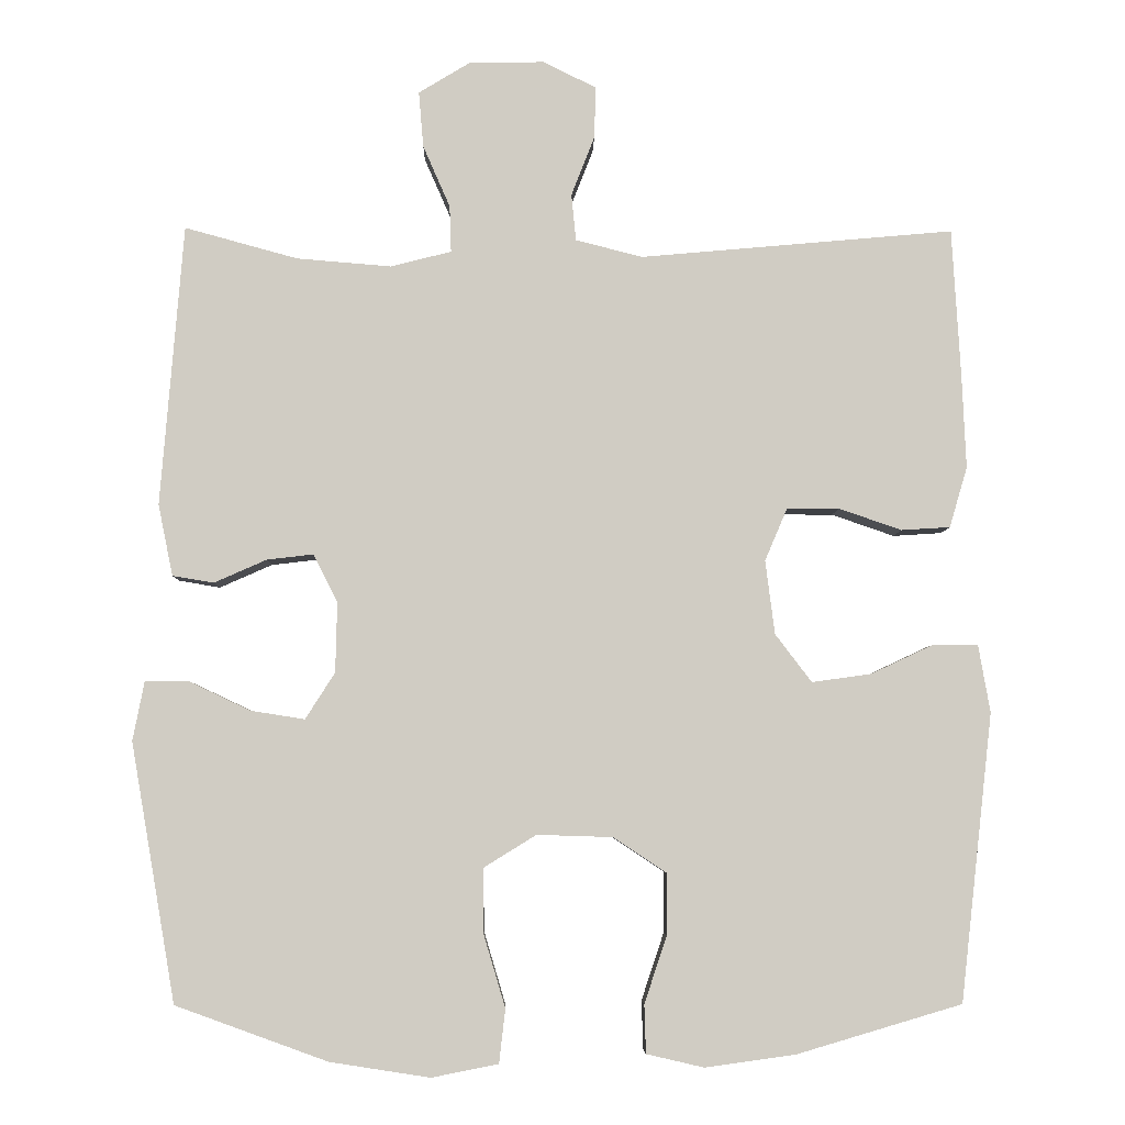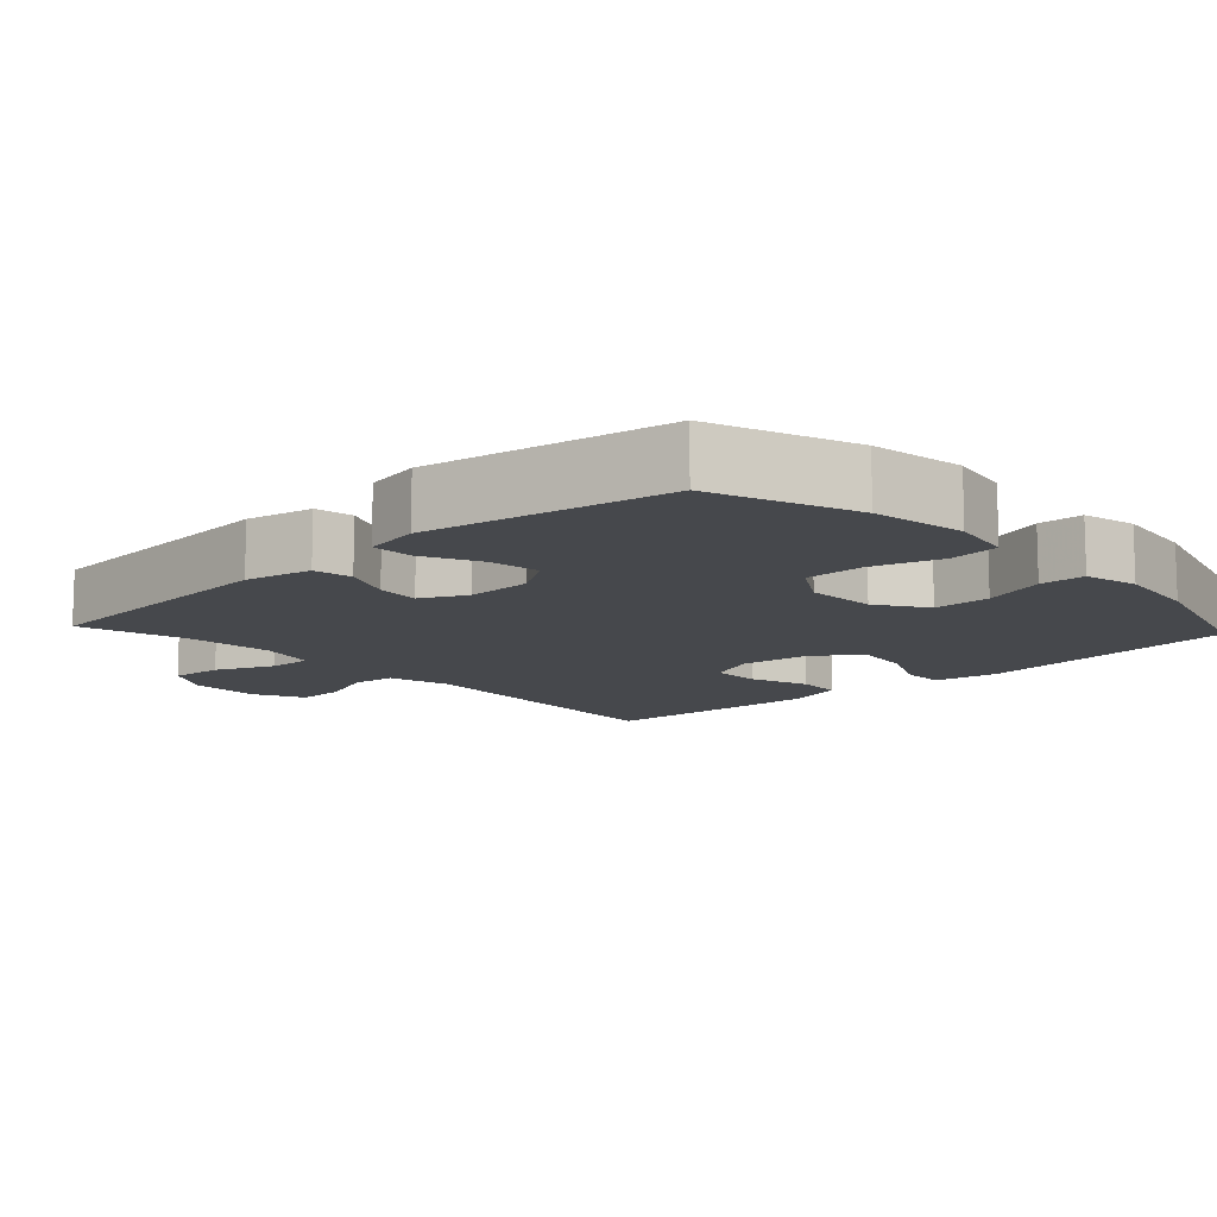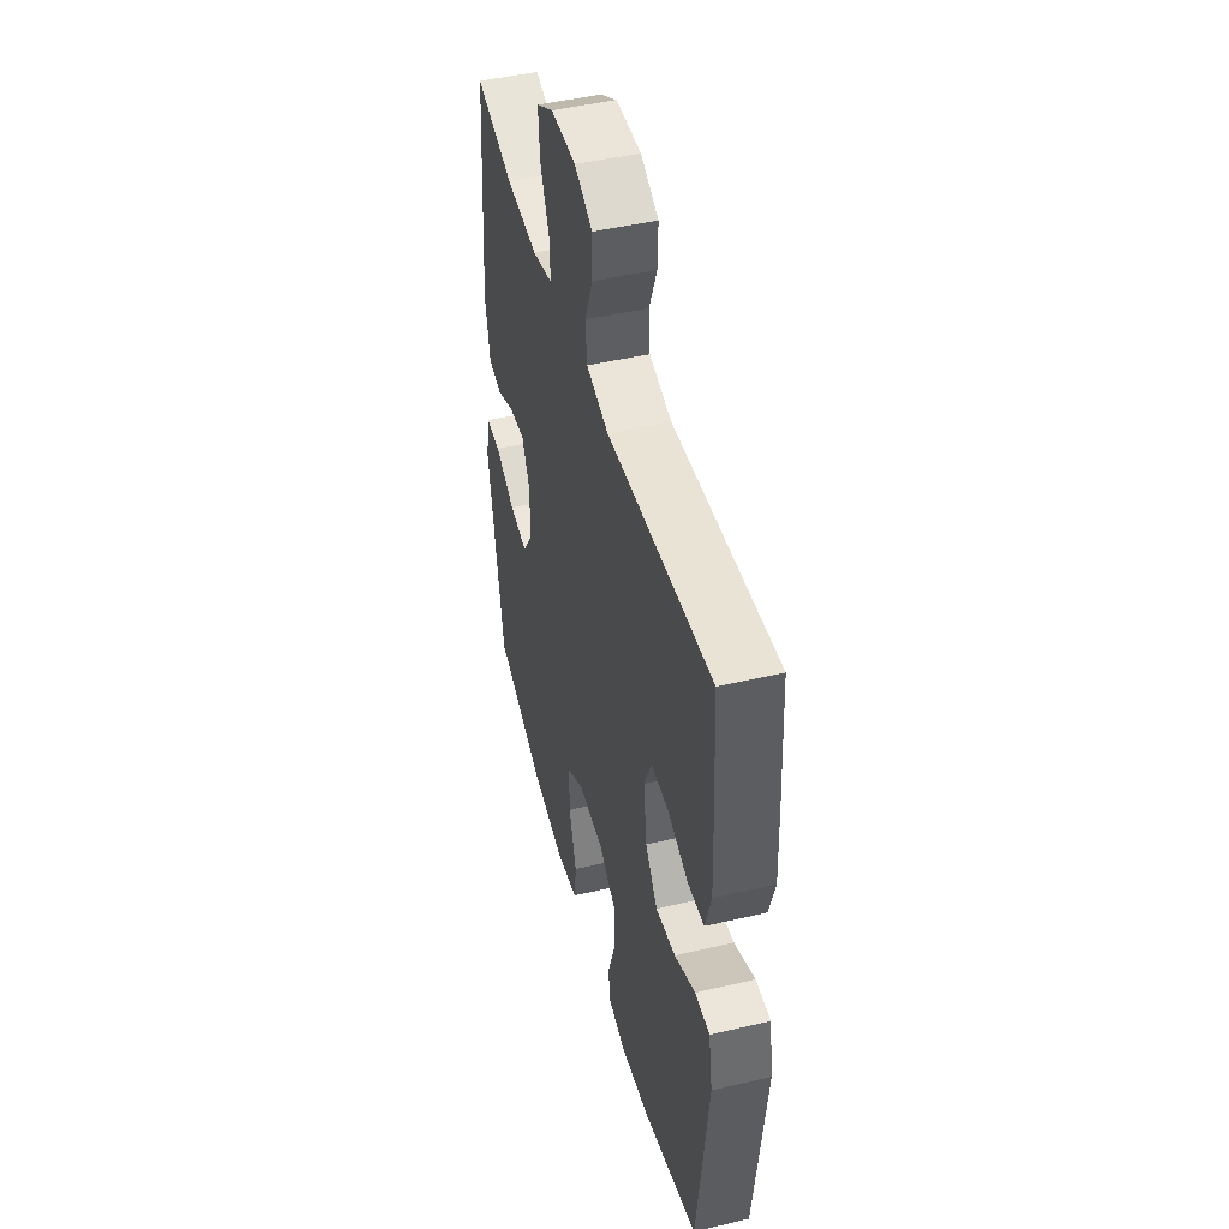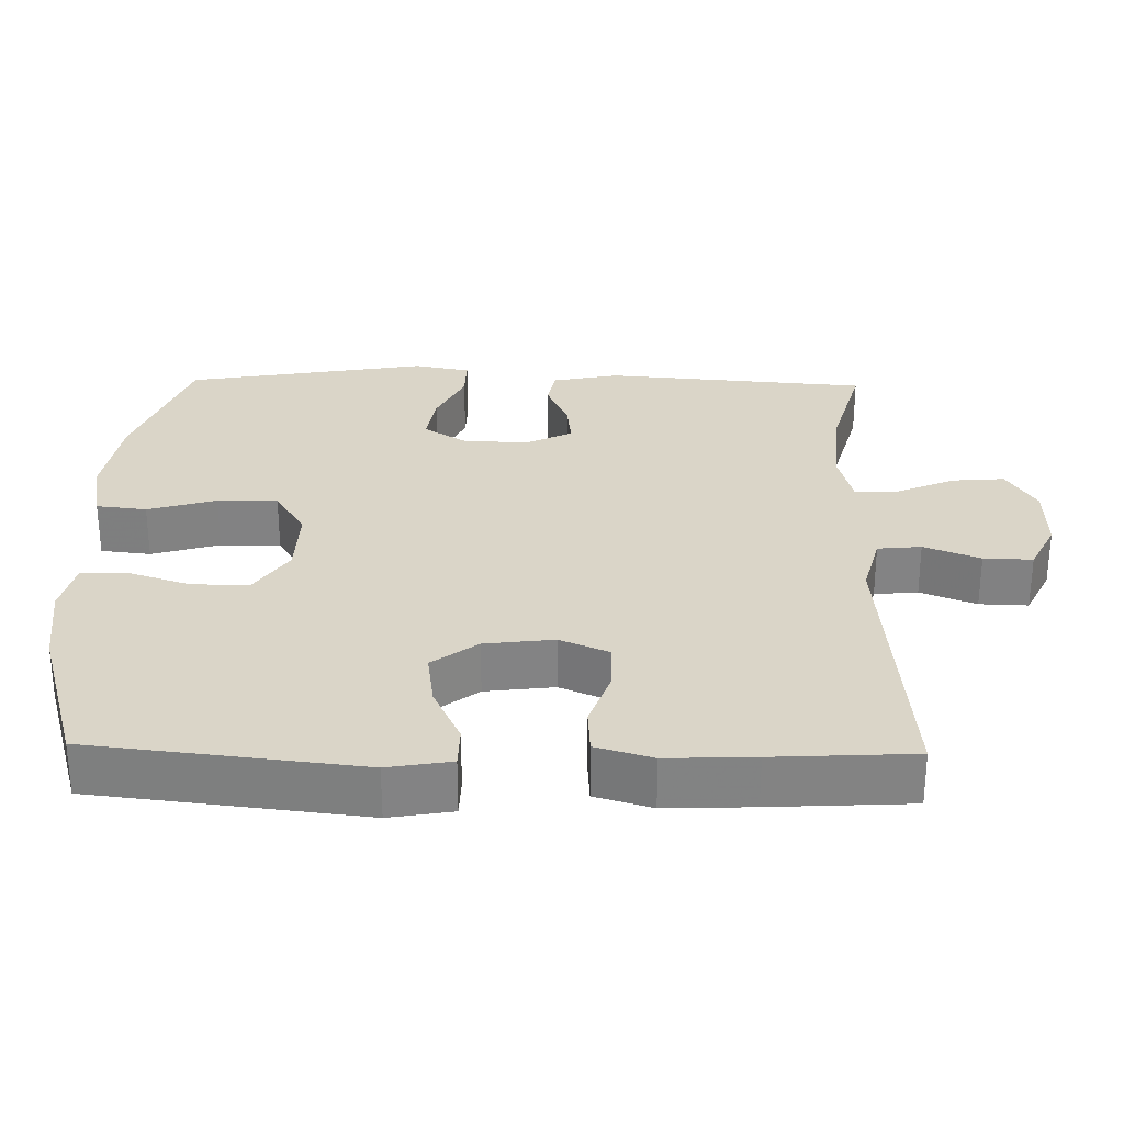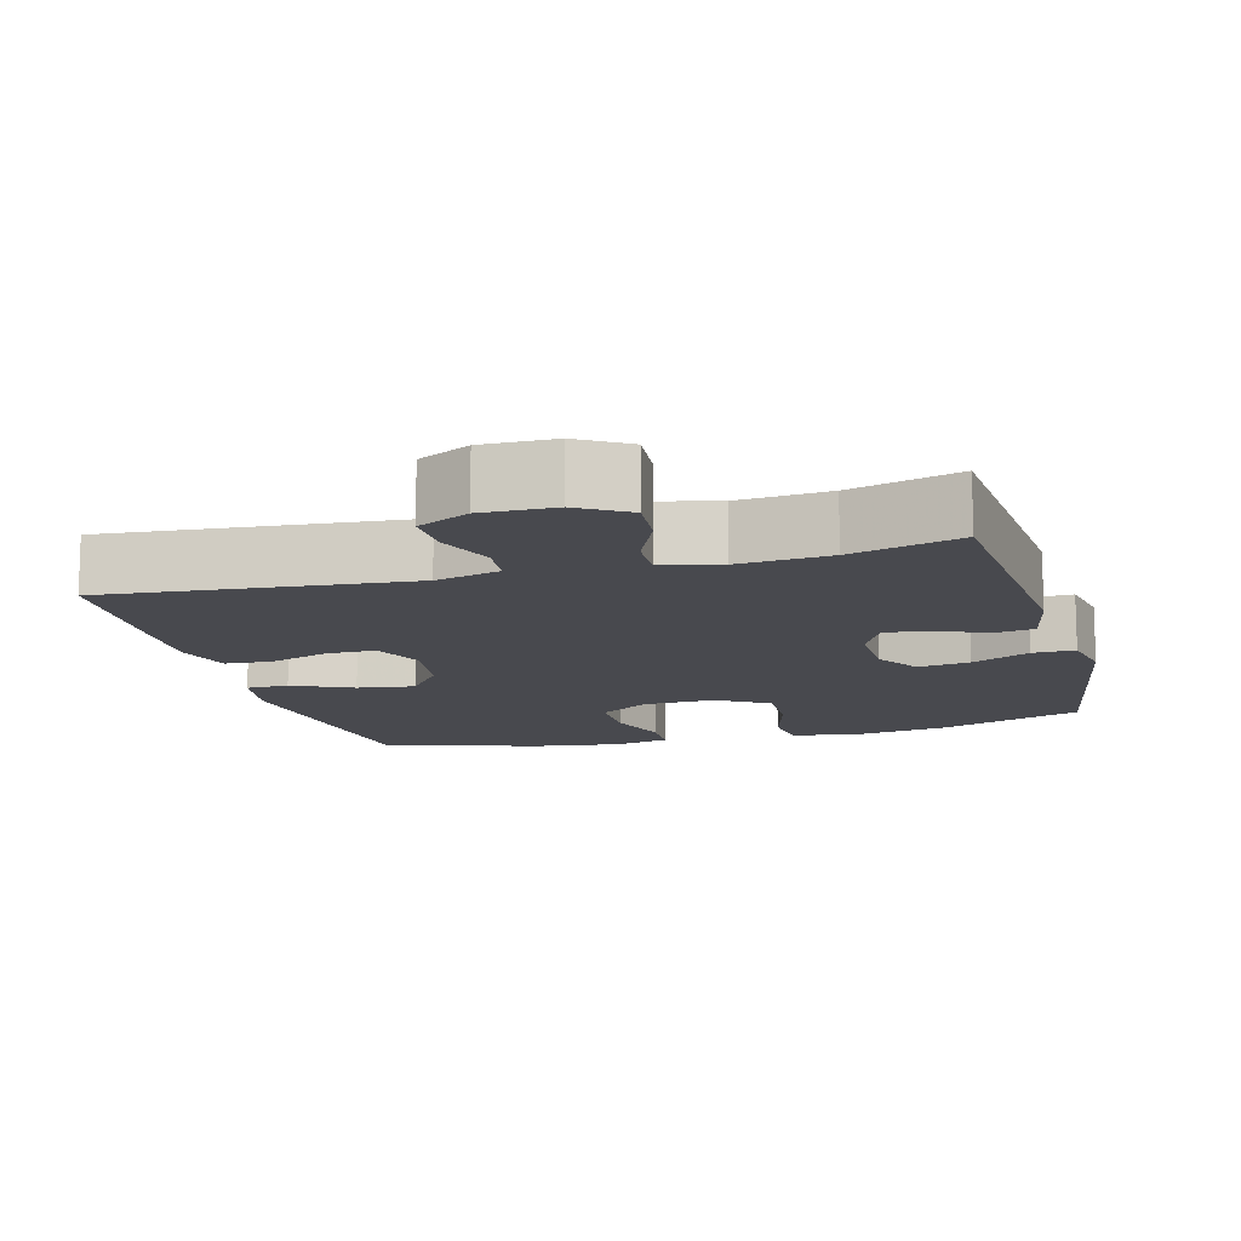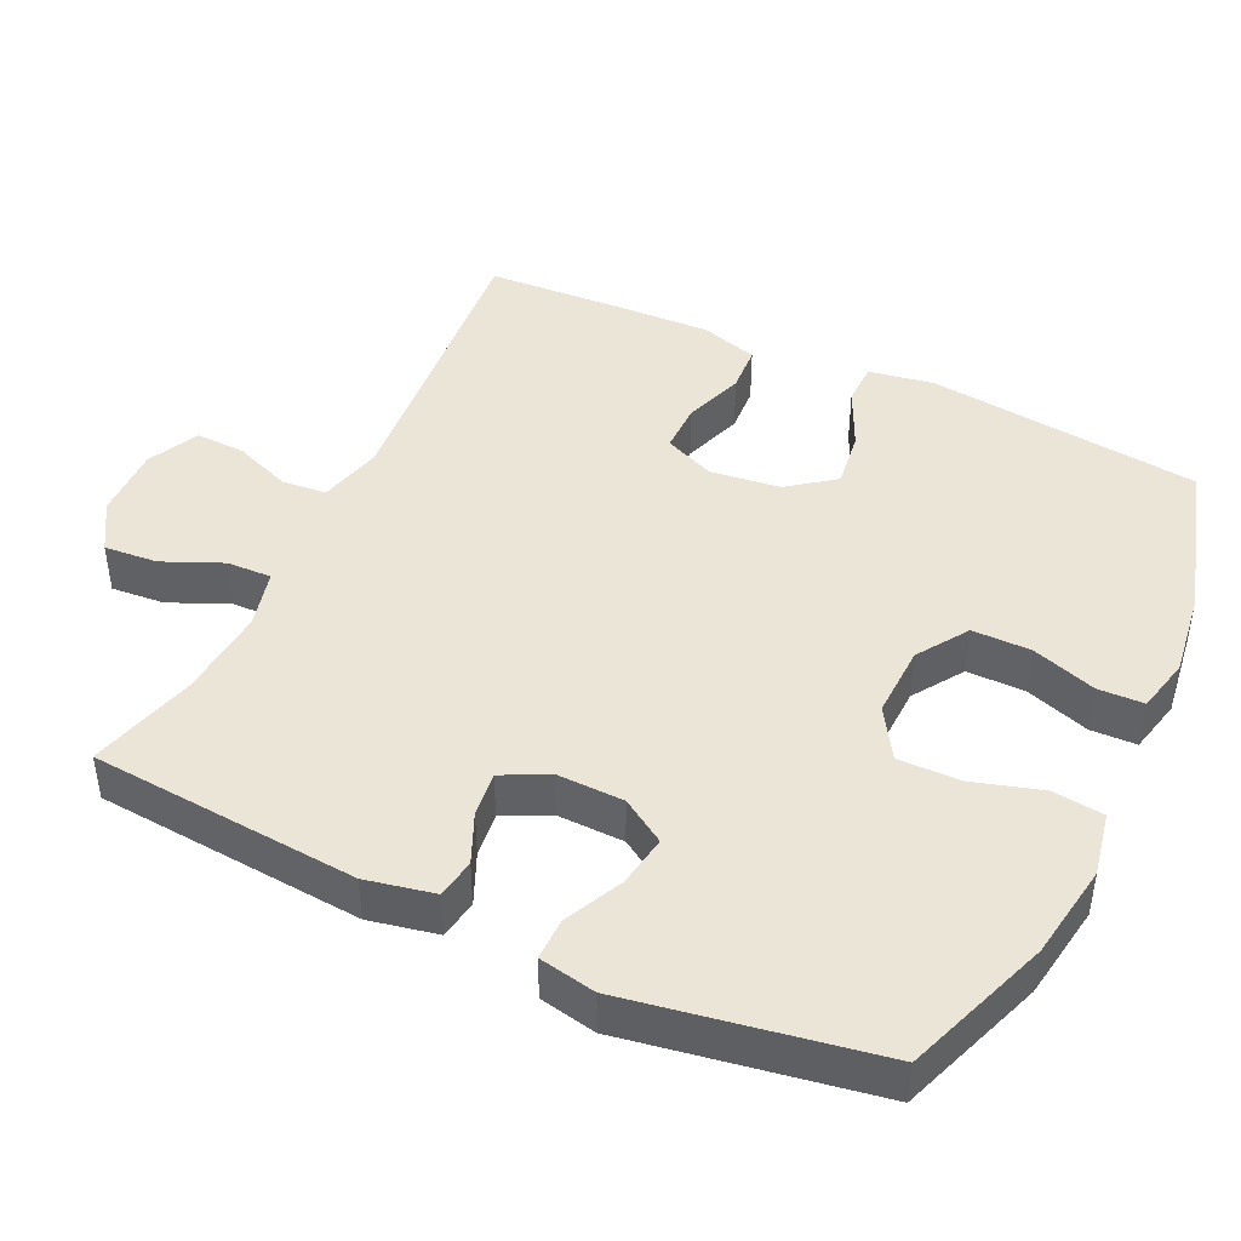
<metadata>
{"format":"obj","ext":"obj","renderer":"f3d","projection":"perspective","resolution":1024,"background":"white","views":[{"elev":-5.6,"azim":178.9,"up":"+Z"},{"elev":-11.5,"azim":133.0,"up":"+Y"},{"elev":46.9,"azim":-104.9,"up":"+Z"},{"elev":29.2,"azim":-88.8,"up":"+Y"},{"elev":-12.6,"azim":15.3,"up":"+Y"},{"elev":44.3,"azim":115.4,"up":"+Y"}]}
</metadata>
<code>
v 0.5 0.07 0.5
v 0.529 0.07 0.137
v 0.51 0.07 0.045
v 0.457 0.07 0.036
v 0.389 0.07 0.066
v 0.329 0.07 0.073
v 0.298 0.07 0.011
v 0.3 0.07 -0.079
v 0.338 0.07 -0.139
v 0.408 0.07 -0.128
v 0.486 0.07 -0.091
v 0.543 0.07 -0.09
v 0.558 0.07 -0.167
v 0.5 0.07 -0.5
v 0.304 0.07 -0.571
v 0.175 0.07 -0.591
v 0.089 0.07 -0.574
v 0.081 0.07 -0.505
v 0.109 0.07 -0.411
v 0.11 0.07 -0.328
v 0.042 0.07 -0.286
v -0.056 0.07 -0.289
v -0.124 0.07 -0.334
v -0.124 0.07 -0.413
v -0.095 0.07 -0.5
v -0.097 0.07 -0.562
v -0.171 0.07 -0.579
v -0.287 0.07 -0.563
v -0.5 0.07 -0.5
v -0.542 0.07 -0.13
v -0.527 0.07 -0.043
v -0.47 0.07 -0.042
v -0.389 0.07 -0.08
v -0.312 0.07 -0.091
v -0.265 0.07 -0.029
v -0.253 0.07 0.066
v -0.282 0.07 0.134
v -0.349 0.07 0.134
v -0.43 0.07 0.106
v -0.493 0.07 0.11
v -0.516 0.07 0.188
v -0.511 0.07 0.308
v -0.5 0.07 0.5
v -0.095 0.07 0.464
v -0.009 0.07 0.486
v -0.003 0.07 0.546
v -0.033 0.07 0.623
v -0.035 0.07 0.69
v 0.034 0.07 0.724
v 0.131 0.07 0.722
v 0.197 0.07 0.682
v 0.191 0.07 0.61
v 0.156 0.07 0.53
v 0.154 0.07 0.47
v 0.232 0.07 0.45
v 0.354 0.07 0.46
v 0.5 0 0.5
v 0.529 0 0.137
v 0.51 0 0.045
v 0.457 0 0.036
v 0.389 0 0.066
v 0.329 0 0.073
v 0.298 0 0.011
v 0.3 0 -0.079
v 0.338 0 -0.139
v 0.408 0 -0.128
v 0.486 0 -0.091
v 0.543 0 -0.09
v 0.558 0 -0.167
v 0.5 0 -0.5
v 0.304 0 -0.571
v 0.175 0 -0.591
v 0.089 0 -0.574
v 0.081 0 -0.505
v 0.109 0 -0.411
v 0.11 0 -0.328
v 0.042 0 -0.286
v -0.056 0 -0.289
v -0.124 0 -0.334
v -0.124 0 -0.413
v -0.095 0 -0.5
v -0.097 0 -0.562
v -0.171 0 -0.579
v -0.287 0 -0.563
v -0.5 0 -0.5
v -0.542 0 -0.13
v -0.527 0 -0.043
v -0.47 0 -0.042
v -0.389 0 -0.08
v -0.312 0 -0.091
v -0.265 0 -0.029
v -0.253 0 0.066
v -0.282 0 0.134
v -0.349 0 0.134
v -0.43 0 0.106
v -0.493 0 0.11
v -0.516 0 0.188
v -0.511 0 0.308
v -0.5 0 0.5
v -0.095 0 0.464
v -0.009 0 0.486
v -0.003 0 0.546
v -0.033 0 0.623
v -0.035 0 0.69
v 0.034 0 0.724
v 0.131 0 0.722
v 0.197 0 0.682
v 0.191 0 0.61
v 0.156 0 0.53
v 0.154 0 0.47
v 0.232 0 0.45
v 0.354 0 0.46
f 50 51 52 53
f 50 53 54
f 49 50 54
f 46 47 48 49
f 45 46 49 54
f 44 45 54 55
f 42 43 44
f 41 42 44 55
f 38 39 40 41
f 37 38 41 55
f 30 31 32 33
f 30 33 34
f 29 30 34
f 28 29 34 35
f 24 25 26 27
f 23 24 27 28
f 16 17 18 19
f 16 19 20
f 15 16 20
f 14 15 20
f 13 14 20 21
f 10 11 12 13
f 9 10 13 21
f 2 3 4 5
f 56 1 2 5
f 56 5 6
f 36 37 55 56
f 36 56 6 7
f 23 28 35 36
f 22 23 36 7
f 8 9 21 22
f 7 8 22
f 109 108 107 106
f 110 109 106
f 110 106 105
f 105 104 103 102
f 110 105 102 101
f 111 110 101 100
f 100 99 98
f 111 100 98 97
f 97 96 95 94
f 111 97 94 93
f 89 88 87 86
f 90 89 86
f 90 86 85
f 91 90 85 84
f 83 82 81 80
f 84 83 80 79
f 75 74 73 72
f 76 75 72
f 76 72 71
f 76 71 70
f 77 76 70 69
f 69 68 67 66
f 77 69 66 65
f 61 60 59 58
f 61 58 57 112
f 62 61 112
f 112 111 93 92
f 63 62 112 92
f 92 91 84 79
f 63 92 79 78
f 78 77 65 64
f 78 64 63
f 1 57 58 2
f 2 58 59 3
f 3 59 60 4
f 4 60 61 5
f 5 61 62 6
f 6 62 63 7
f 7 63 64 8
f 8 64 65 9
f 9 65 66 10
f 10 66 67 11
f 11 67 68 12
f 12 68 69 13
f 13 69 70 14
f 14 70 71 15
f 15 71 72 16
f 16 72 73 17
f 17 73 74 18
f 18 74 75 19
f 19 75 76 20
f 20 76 77 21
f 21 77 78 22
f 22 78 79 23
f 23 79 80 24
f 24 80 81 25
f 25 81 82 26
f 26 82 83 27
f 27 83 84 28
f 28 84 85 29
f 29 85 86 30
f 30 86 87 31
f 31 87 88 32
f 32 88 89 33
f 33 89 90 34
f 34 90 91 35
f 35 91 92 36
f 36 92 93 37
f 37 93 94 38
f 38 94 95 39
f 39 95 96 40
f 40 96 97 41
f 41 97 98 42
f 42 98 99 43
f 43 99 100 44
f 44 100 101 45
f 45 101 102 46
f 46 102 103 47
f 47 103 104 48
f 48 104 105 49
f 49 105 106 50
f 50 106 107 51
f 51 107 108 52
f 52 108 109 53
f 53 109 110 54
f 54 110 111 55
f 55 111 112 56
f 56 112 57 1

</code>
